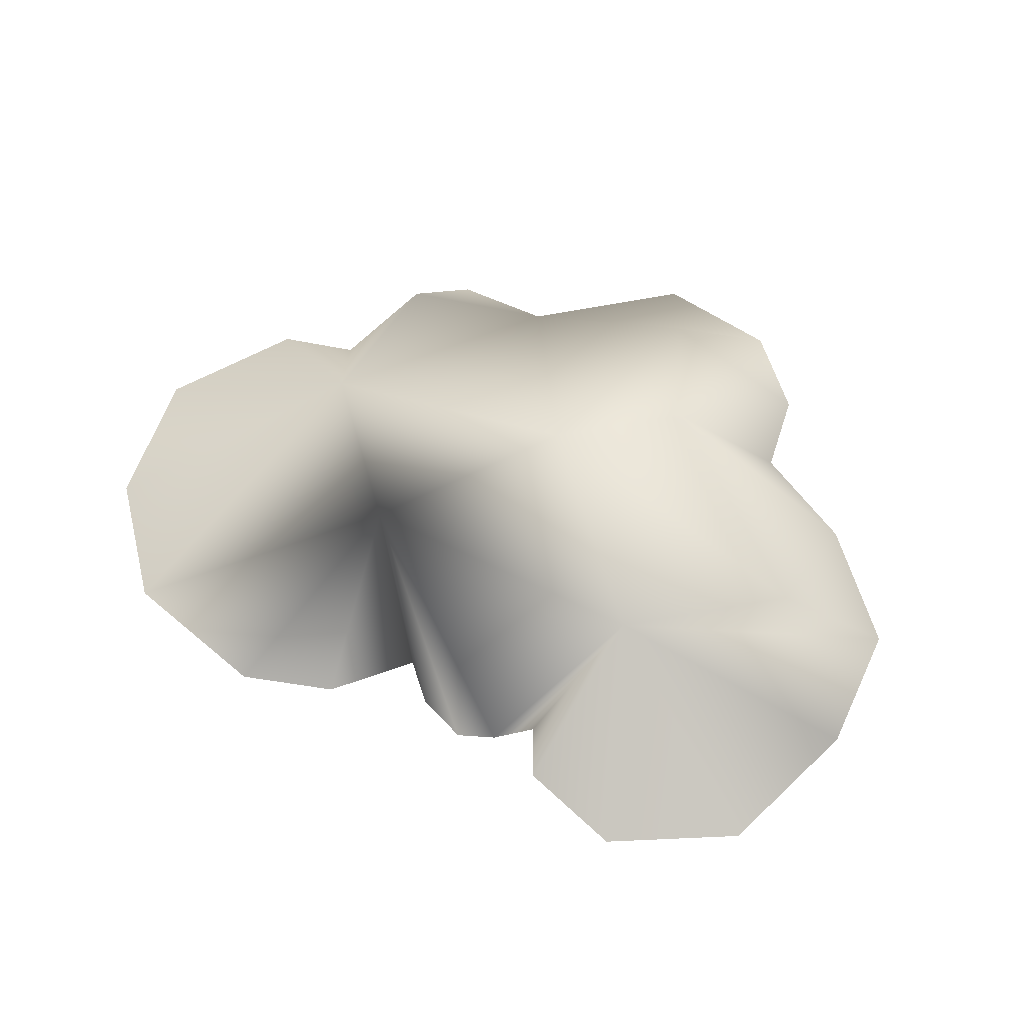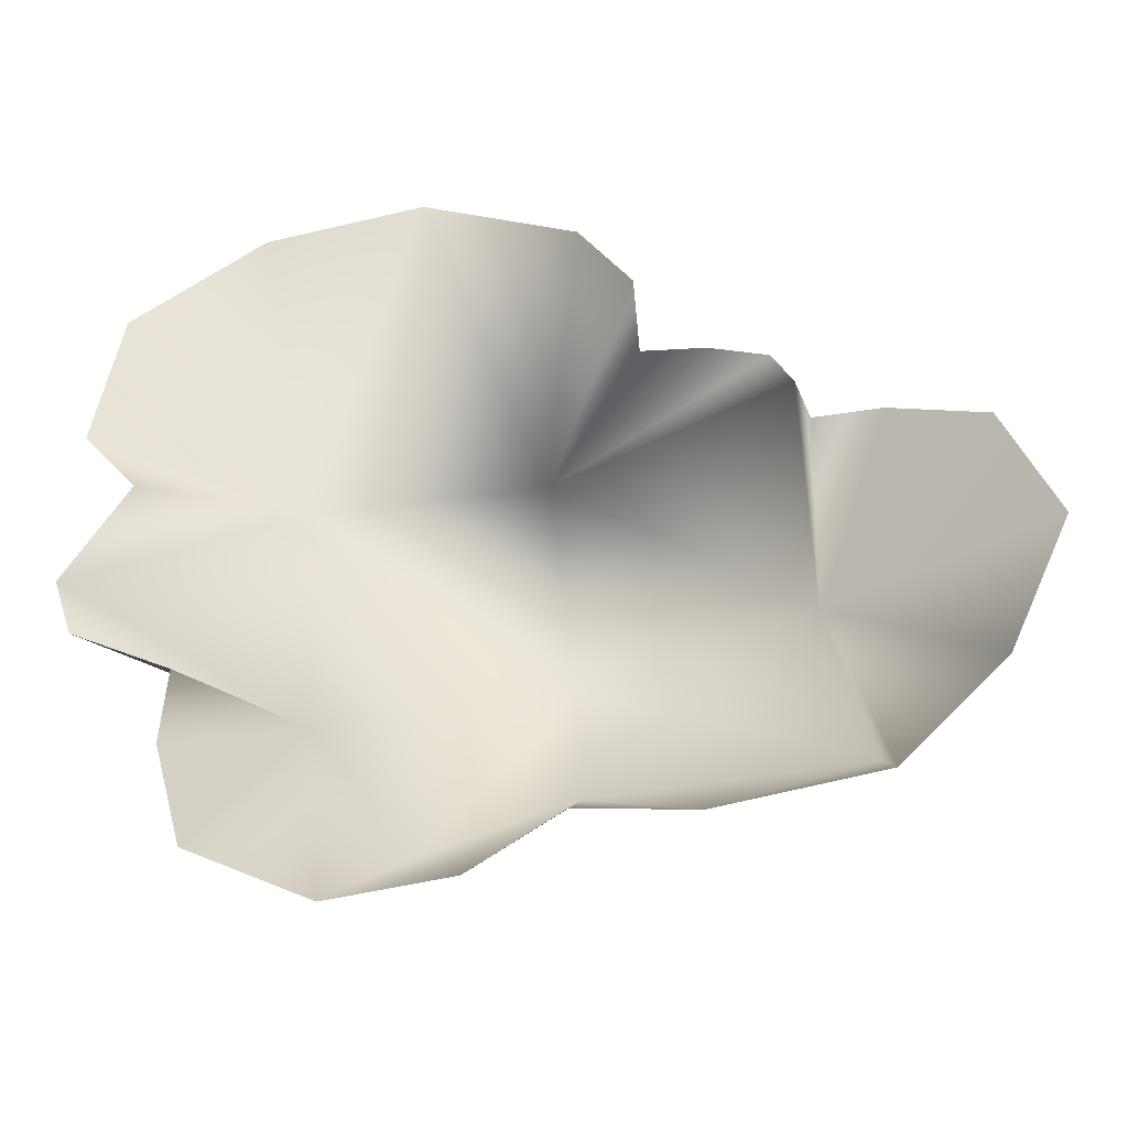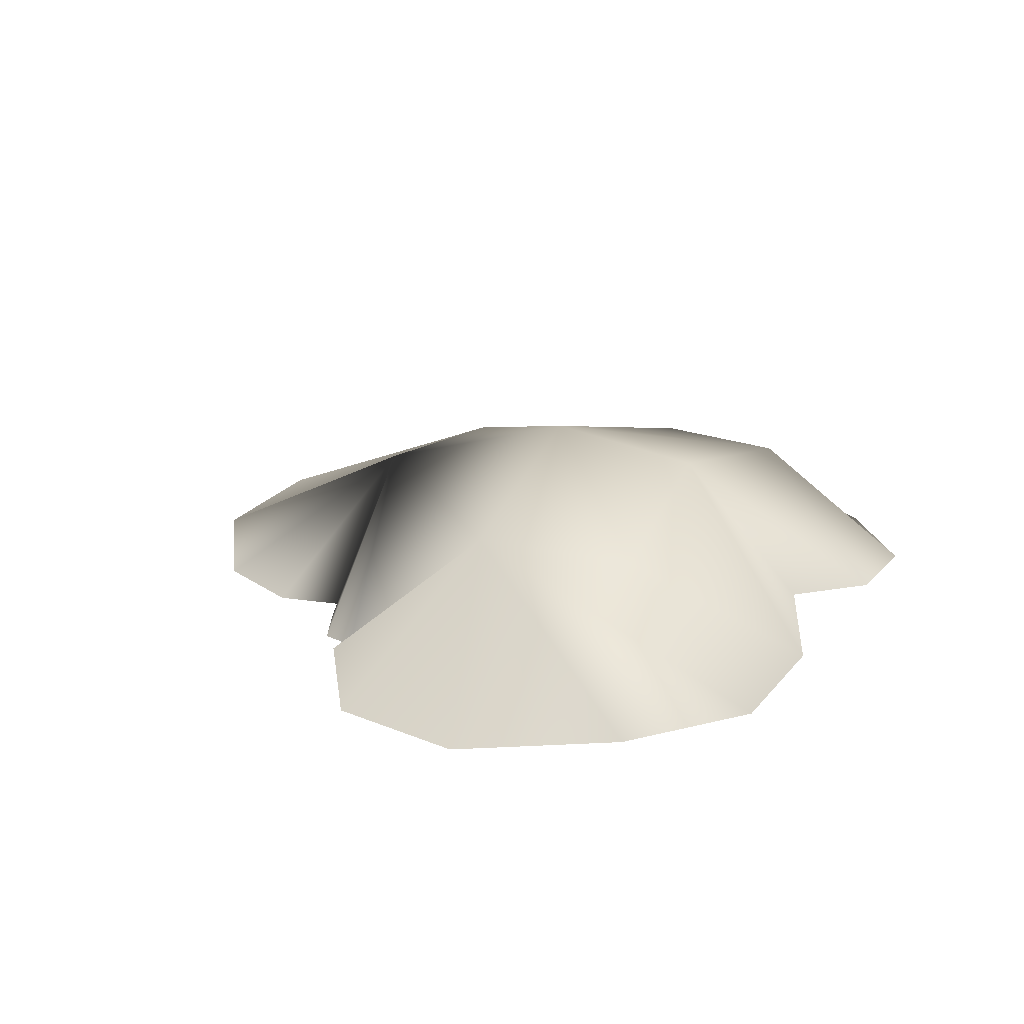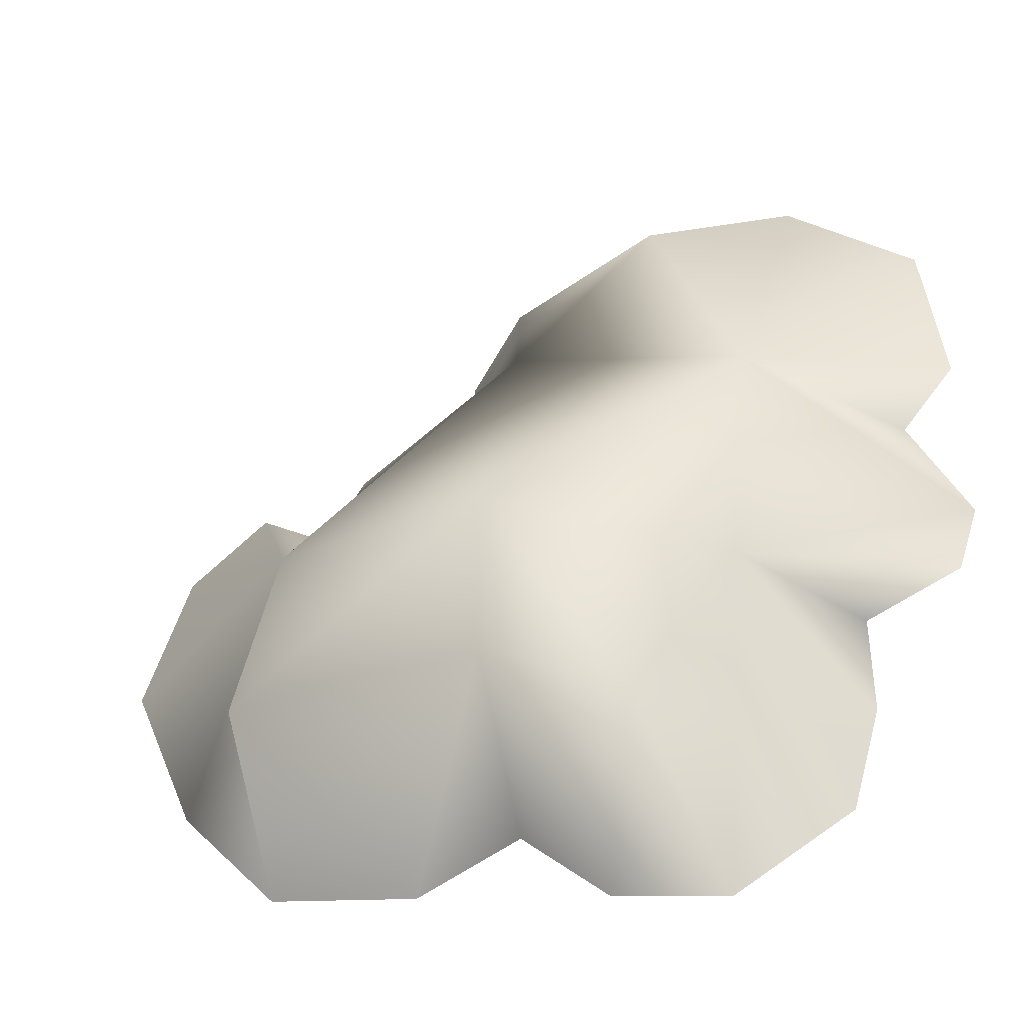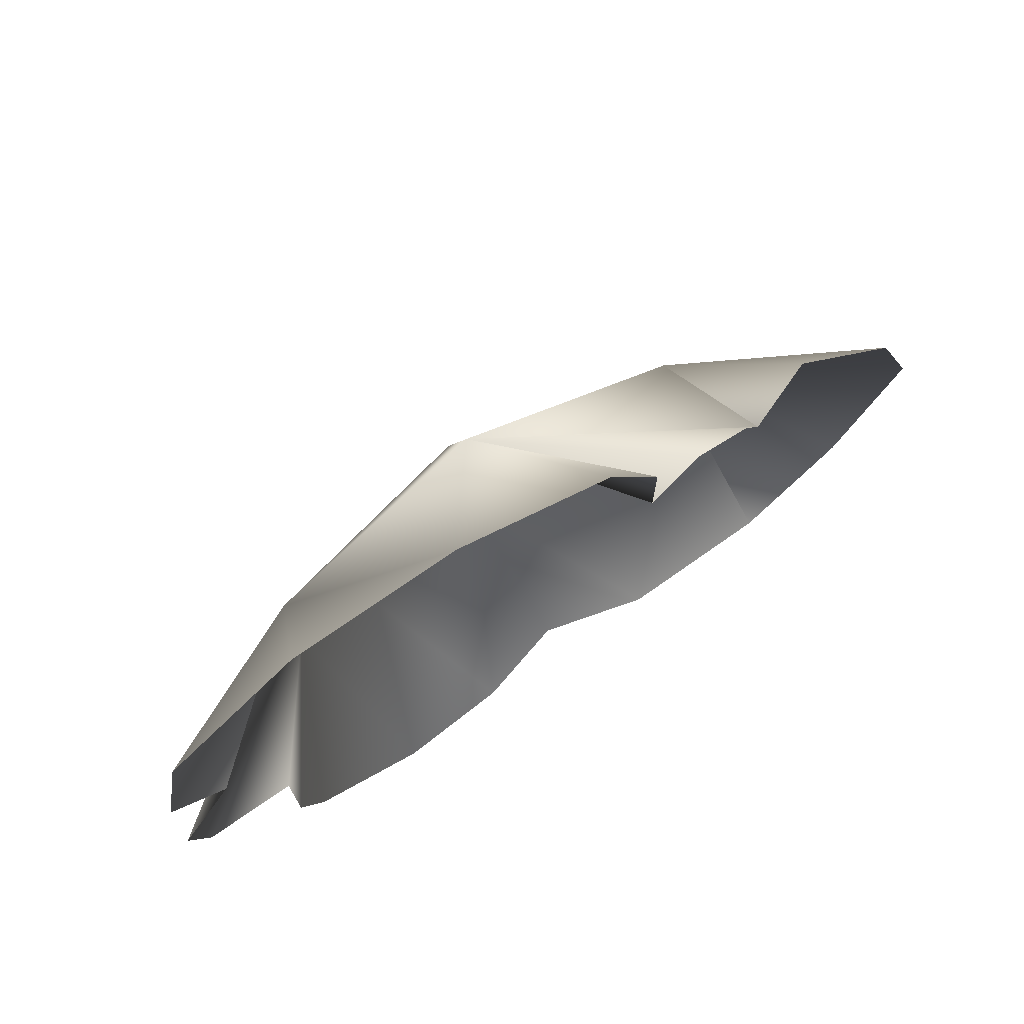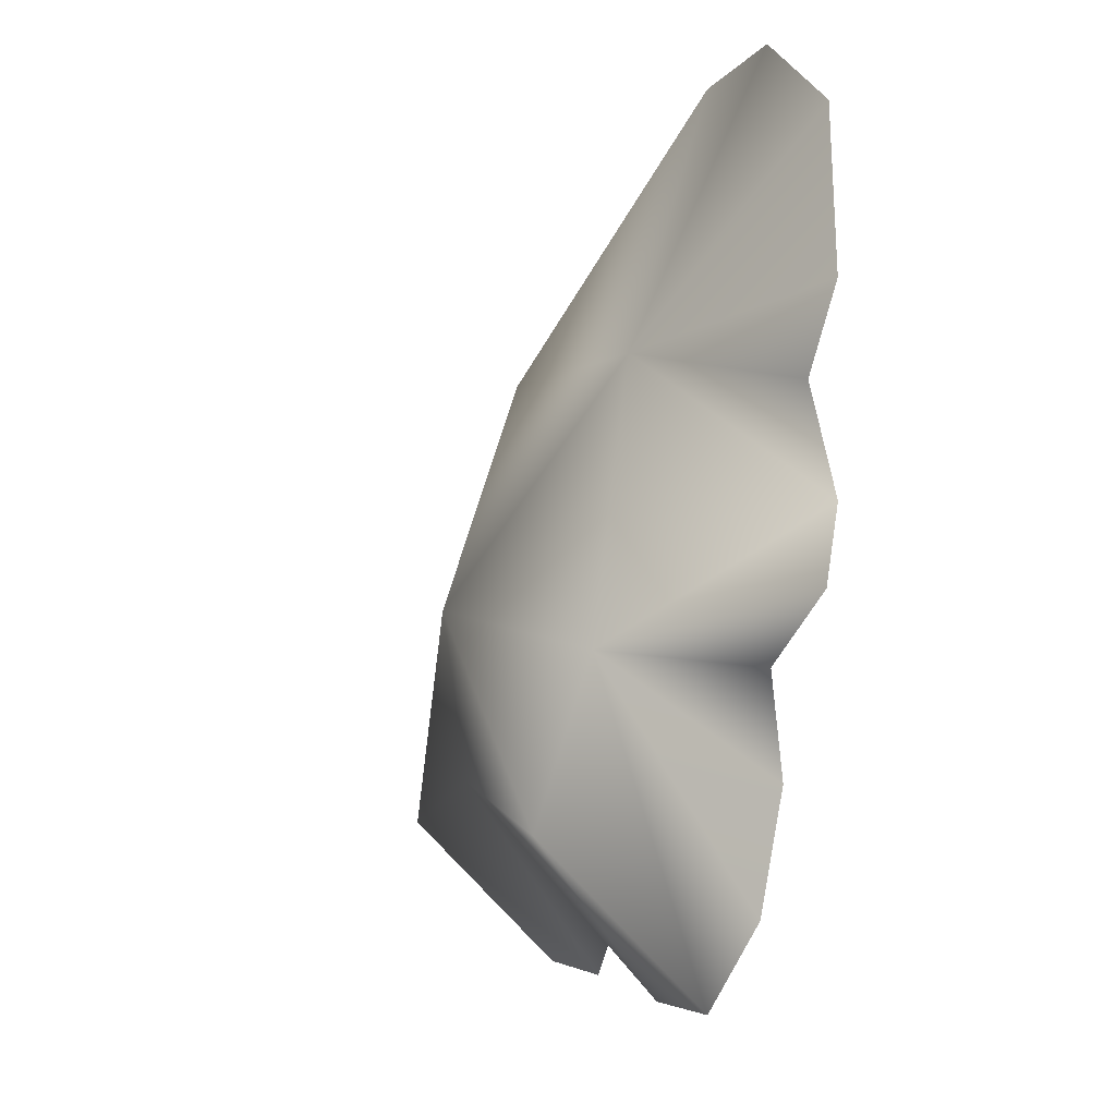
<metadata>
{"format":"obj","ext":"obj","renderer":"f3d","projection":"perspective","resolution":1024,"background":"white","views":[{"elev":53.0,"azim":-112.2,"up":"+Z"},{"elev":-45.4,"azim":-171.6,"up":"+Y"},{"elev":20.4,"azim":-71.6,"up":"+Z"},{"elev":-35.6,"azim":19.7,"up":"+Y"},{"elev":73.4,"azim":145.8,"up":"+Y"},{"elev":-12.7,"azim":73.0,"up":"+Y"}]}
</metadata>
<code>
g poof01_mesh
v 1.743 -0.6401 0.8928
v 2.501 -1.585 -0.1319
v 2.285 -2.433 -0.04432
v 2.502 -0.8411 -0.06196
v 3.252 -0.4706 -0.1408
v 1.336 -2.977 -0.03055
v 3.415 0.0478 -0.1608
v 1.843 1.386 0.6642
v 2.945 0.964 -0.1772
v 3.372 1.513 -0.2154
v 3.186 2.785 -0.263
v 2.136 3.616 -0.2633
v 0.8628 3.798 -0.294
v 0.01542 1.645 0.916
v -0.3874 3.204 -0.3146
v -0.8162 2.495 -0.3334
v -0.8462 1.697 -0.3005
v -1.34 1.754 -0.2123
v -1.796 1.61 -0.1965
v -1.957 1.32 -0.1722
v -1.966 0.09754 0.9706
v -2.048 0.9787 -0.1026
v -2.587 1.201 0.07723
v -3.34 0.8212 -0.1005
v -3.724 -0.2646 -0.0971
v -3.188 -1.512 -0.09038
v -2.375 -2.375 -0.08398
v -0.1179 -0.04727 1.432
v -2.291 -1.312 1.062
v -1.149 -2.561 -0.07226
v -0.185 -1.276 1.223
v -0.2438 -2.296 0.1046
v 0.4253 -2.842 0.006968
v 0.9431 -1.782 1.06
g poof01_mesh_0
f 3 2 1
f 1 2 4
f 4 5 1
f 1 6 3
f 1 5 7
f 8 1 7
f 8 7 9
f 8 9 10
f 10 11 8
f 8 11 12
f 8 12 13
f 14 8 13
f 13 15 14
f 15 16 14
f 14 16 17
f 17 18 14
f 14 18 19
f 14 19 20
f 21 14 20
f 21 20 22
f 21 22 23
f 23 24 21
f 21 24 25
f 21 25 26
f 21 26 27
f 8 14 28
f 21 28 14
f 1 8 28
f 29 21 27
f 28 21 29
f 27 30 29
f 31 29 30
f 31 28 29
f 31 30 32
f 32 33 31
f 34 1 28
f 31 34 28
f 34 31 33
f 1 34 6
f 34 33 6

</code>
